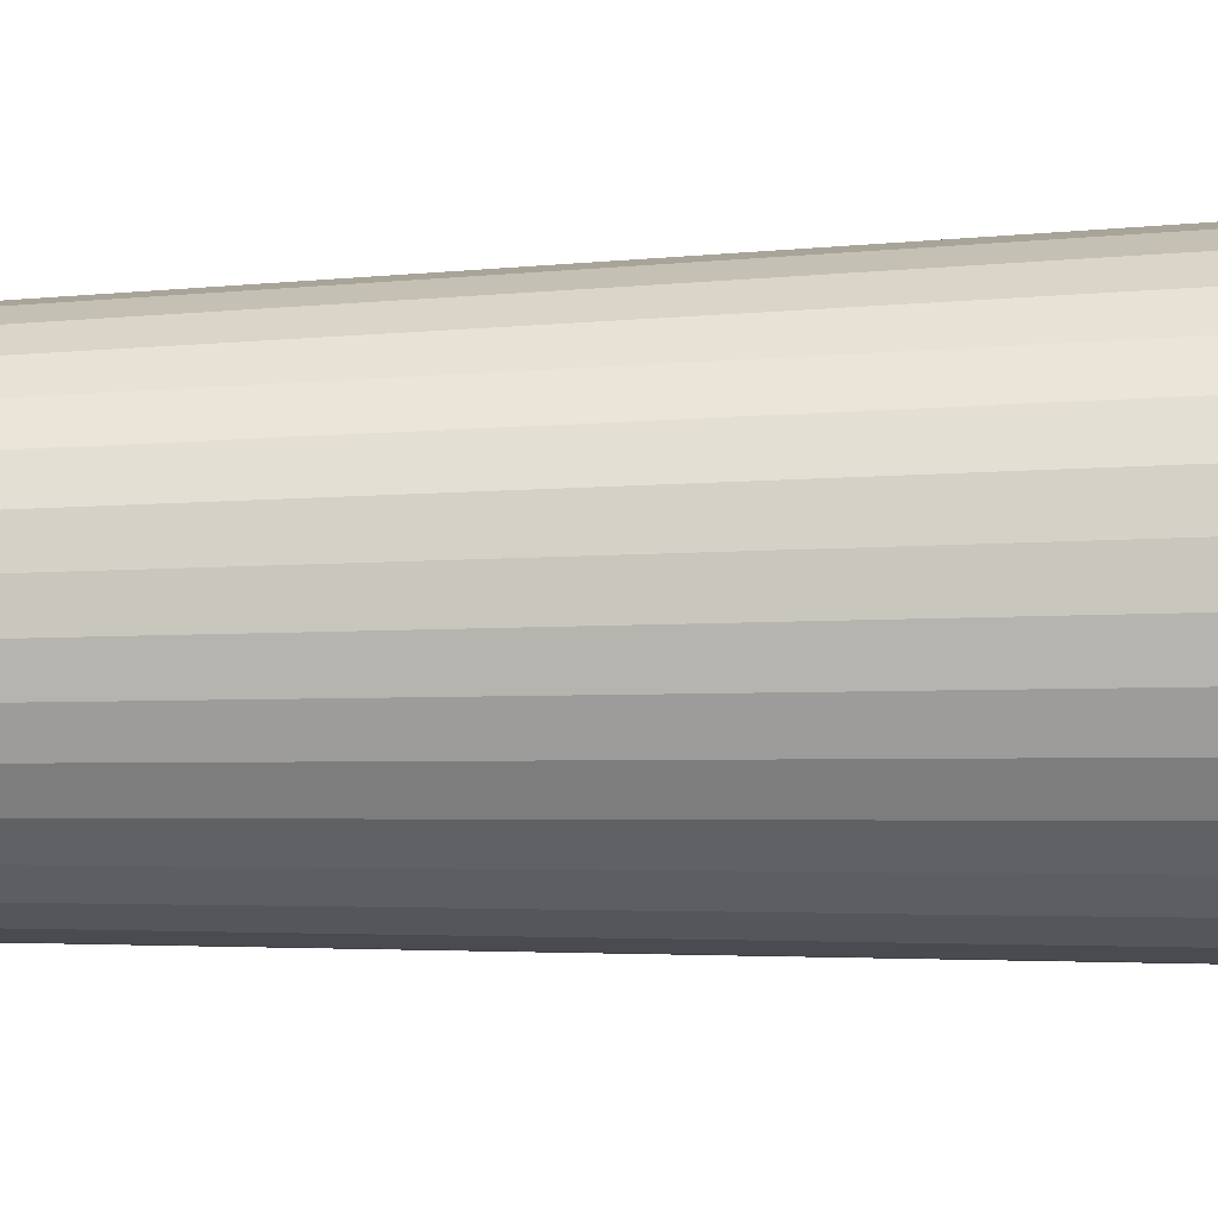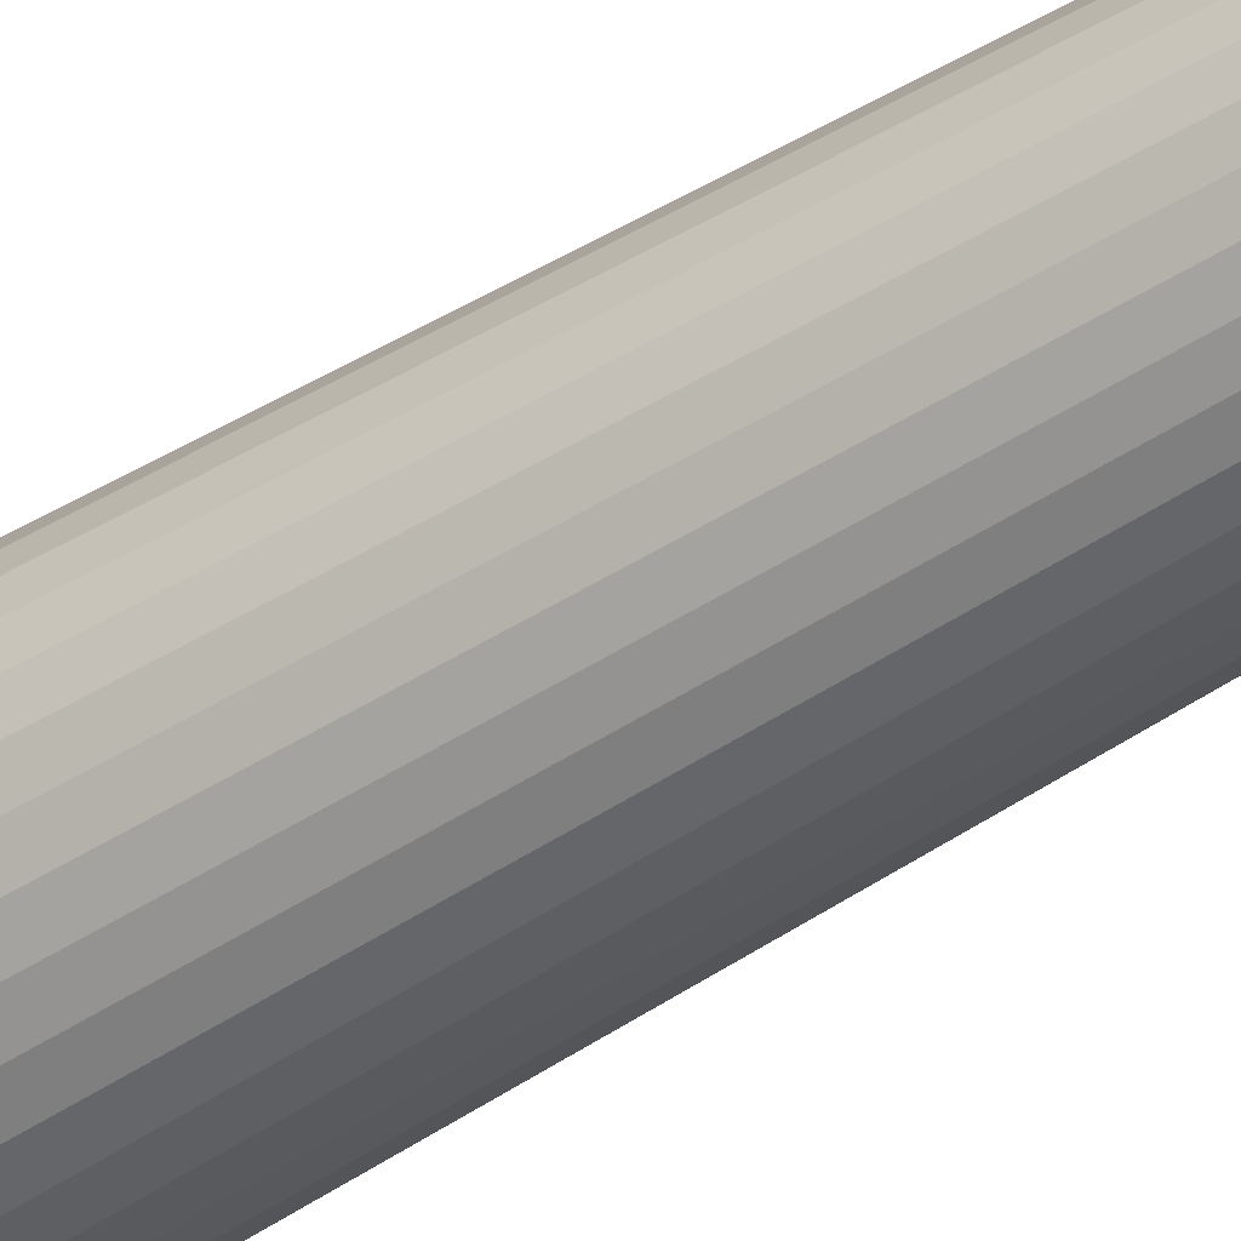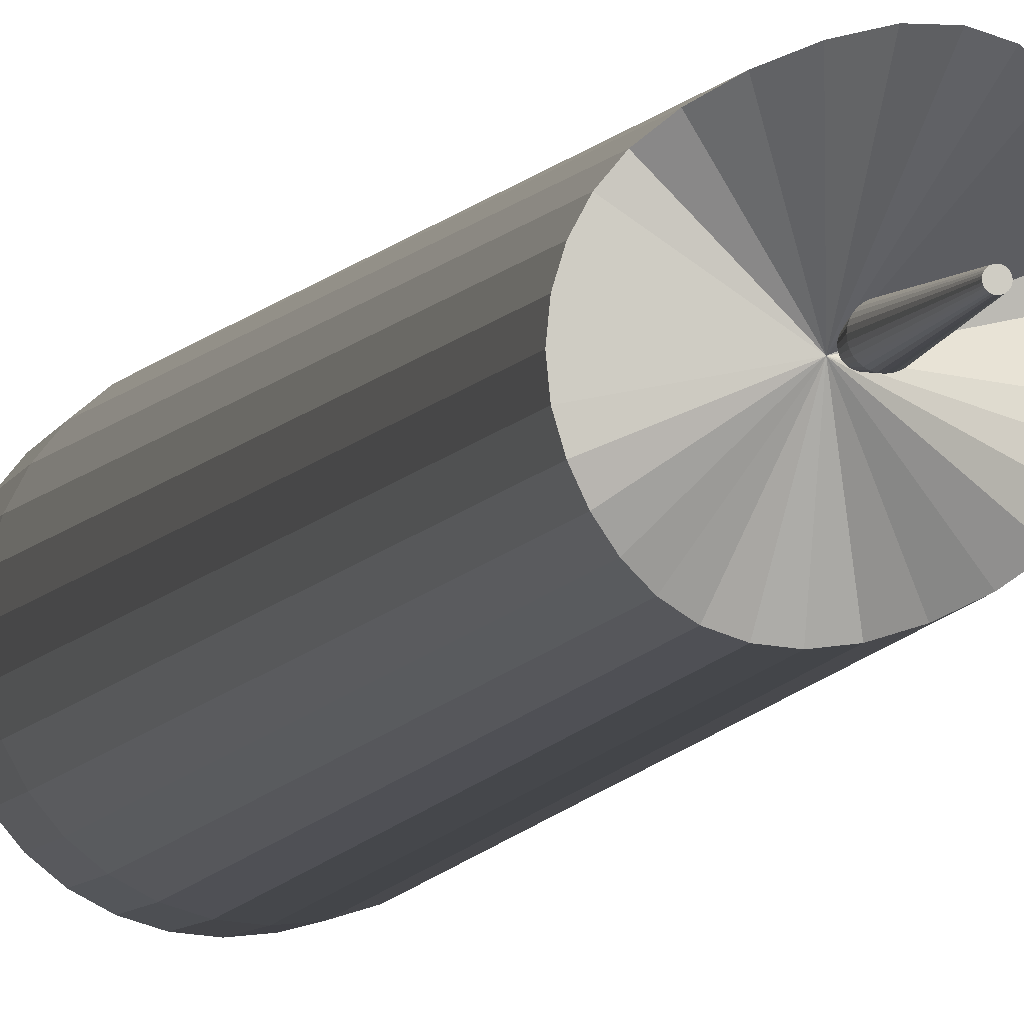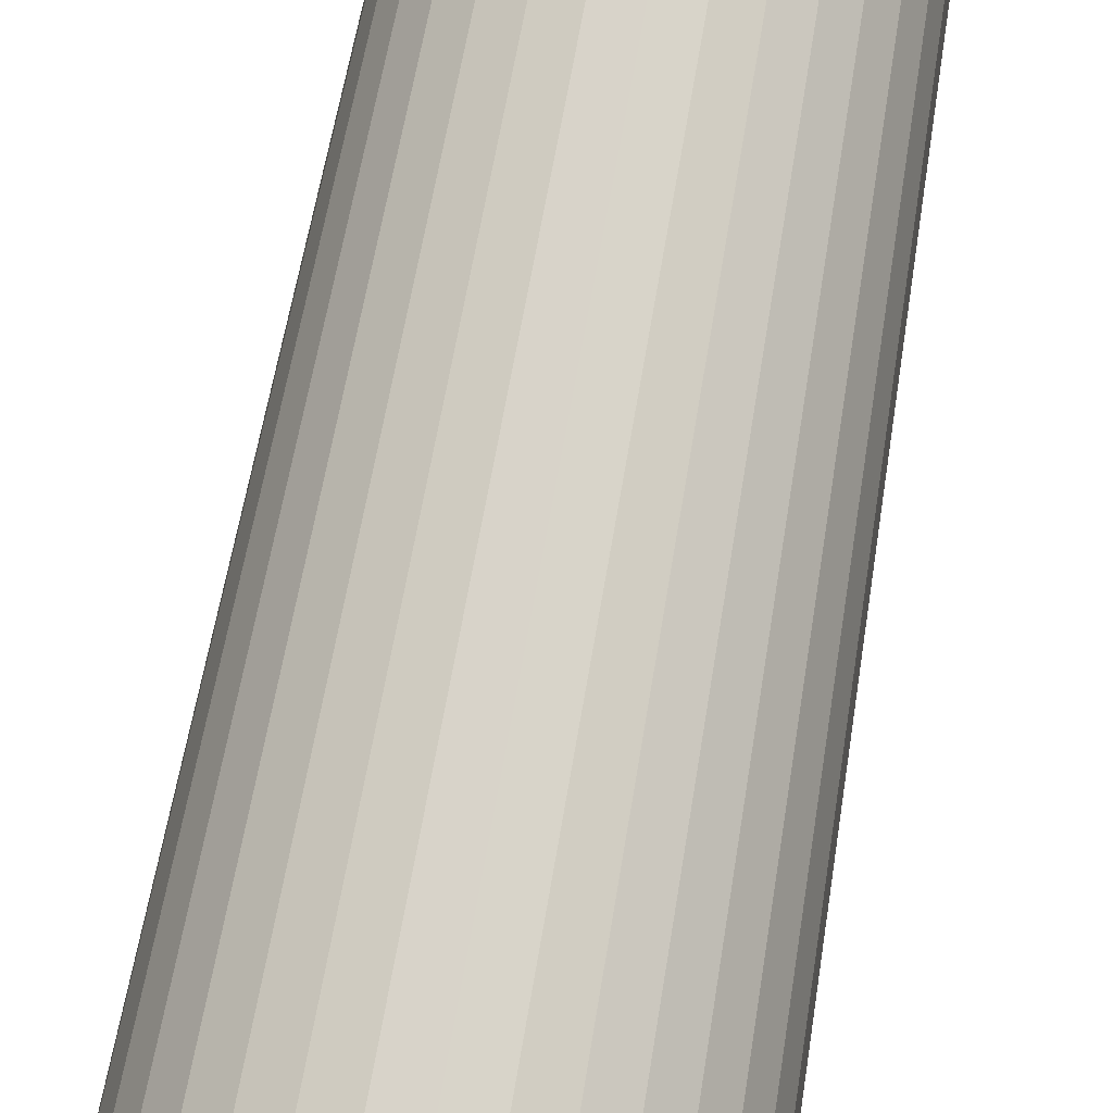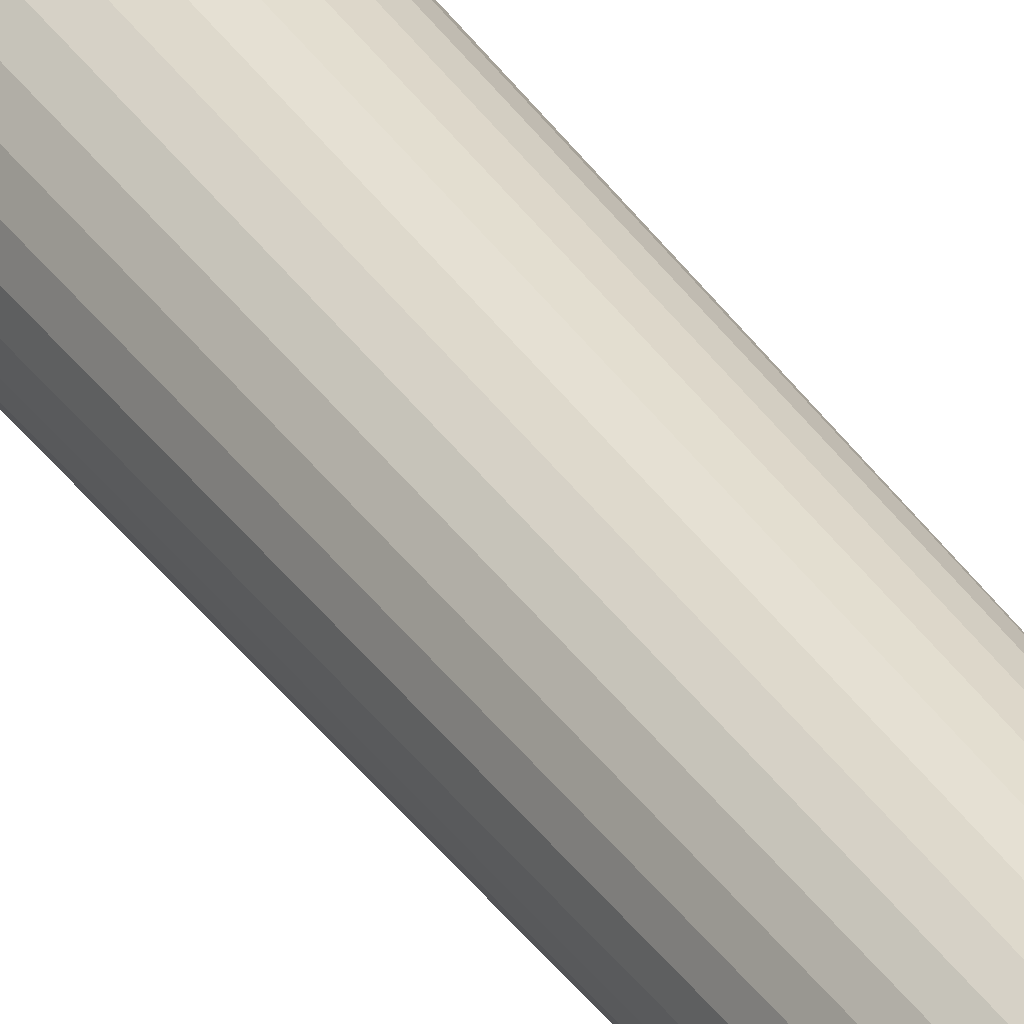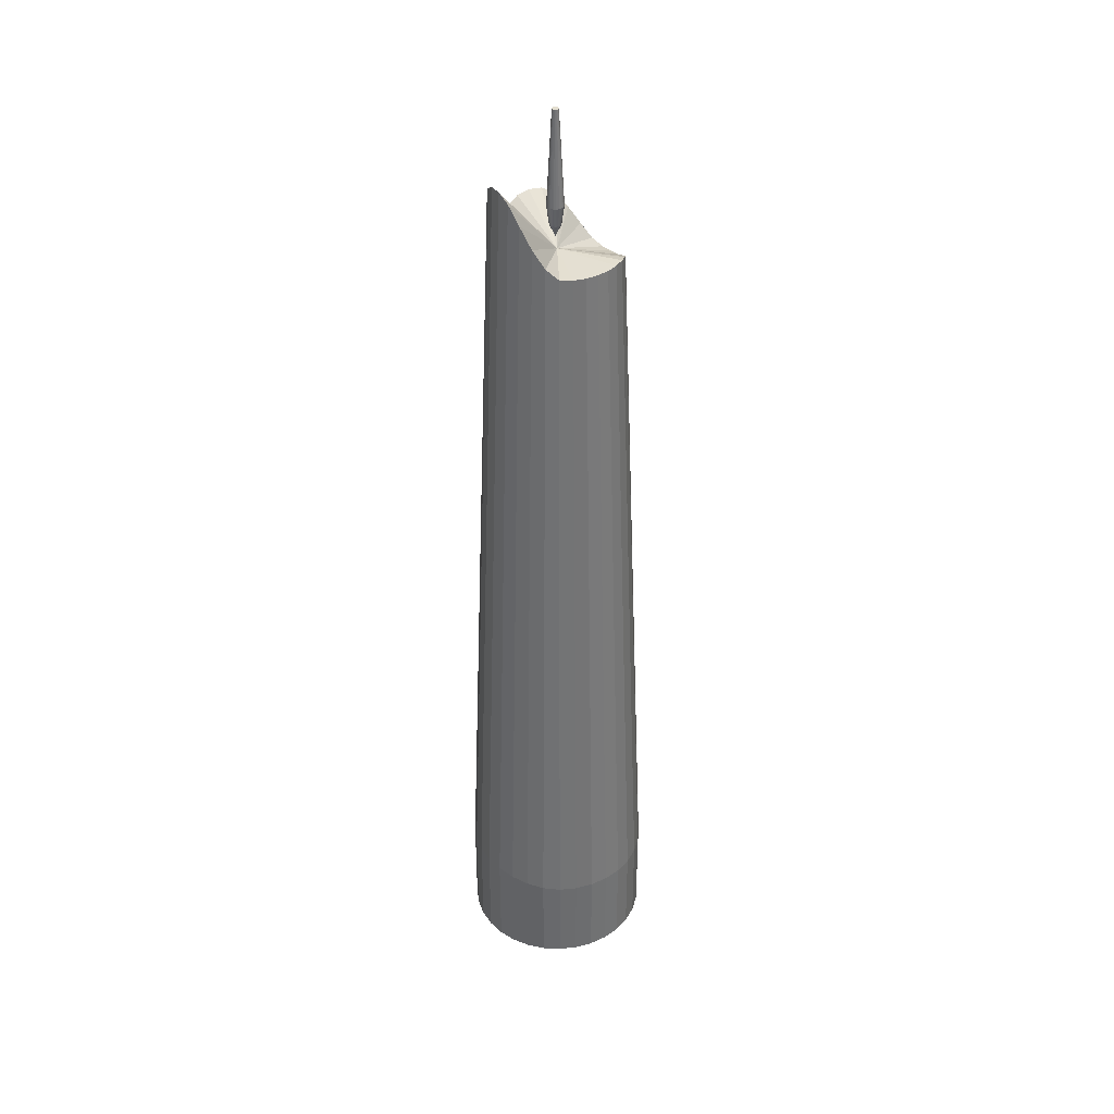
<metadata>
{"format":"obj","ext":"obj","renderer":"f3d","projection":"perspective","resolution":1024,"background":"white","views":[{"elev":-76.1,"azim":-88.6,"up":"+Z"},{"elev":-46.0,"azim":126.6,"up":"+Z"},{"elev":-5.7,"azim":168.7,"up":"+Z"},{"elev":77.0,"azim":10.3,"up":"+Z"},{"elev":35.4,"azim":150.9,"up":"+Z"},{"elev":36.8,"azim":43.1,"up":"+Y"}]}
</metadata>
<code>
o Cylinder.002_Cylinder.003
v -2.101 -0.09043 6.338
v -2.101 1.91 6.338
v -2.101 -0.1296 6.11
v -2.101 1.857 6.185
v -2.057 -0.1296 6.115
v -2.071 1.857 6.188
v -2.014 -0.1296 6.128
v -2.043 1.862 6.197
v -1.975 -0.1296 6.149
v -2.016 1.874 6.211
v -1.94 -0.1296 6.177
v -1.993 1.889 6.23
v -1.912 -0.1296 6.211
v -1.974 1.901 6.253
v -1.891 -0.1296 6.251
v -1.96 1.909 6.279
v -1.878 -0.1296 6.293
v -1.951 1.91 6.308
v -1.874 -0.1296 6.338
v -1.948 1.91 6.338
v -1.878 -0.1296 6.382
v -1.951 1.91 6.368
v -1.891 -0.1296 6.425
v -1.96 1.91 6.396
v -1.912 -0.1296 6.464
v -1.974 1.91 6.423
v -1.94 -0.1296 6.499
v -1.993 1.912 6.446
v -1.975 -0.1296 6.527
v -2.016 1.937 6.465
v -2.014 -0.1296 6.548
v -2.043 1.98 6.479
v -2.057 -0.1296 6.561
v -2.071 2.03 6.488
v -2.101 -0.1296 6.565
v -2.101 2.071 6.491
v -2.145 -0.1296 6.561
v -2.131 2.089 6.488
v -2.188 -0.1296 6.548
v -2.16 2.089 6.479
v -2.227 -0.1296 6.527
v -2.186 2.071 6.465
v -2.262 -0.1296 6.499
v -2.209 2.03 6.446
v -2.29 -0.1296 6.464
v -2.228 1.98 6.423
v -2.311 -0.1296 6.425
v -2.242 1.947 6.396
v -2.324 -0.1296 6.382
v -2.251 1.942 6.368
v -2.329 -0.1296 6.338
v -2.254 1.961 6.338
v -2.324 -0.1296 6.293
v -2.251 1.978 6.308
v -2.311 -0.1296 6.251
v -2.242 1.986 6.279
v -2.29 -0.1296 6.211
v -2.228 1.985 6.253
v -2.262 -0.1296 6.177
v -2.209 1.97 6.23
v -2.227 -0.1296 6.149
v -2.186 1.937 6.211
v -2.188 -0.1296 6.128
v -2.16 1.899 6.197
v -2.145 -0.1296 6.115
v -2.131 1.869 6.188
v -2.107 1.967 6.323
v -2.104 1.967 6.323
v -2.102 1.967 6.324
v -2.099 1.967 6.325
v -2.097 1.967 6.327
v -2.095 1.967 6.329
v -2.094 1.967 6.331
v -2.093 1.967 6.334
v -2.093 1.967 6.337
v -2.093 1.967 6.339
v -2.094 1.967 6.342
v -2.095 1.967 6.344
v -2.097 1.967 6.347
v -2.099 1.967 6.348
v -2.102 1.967 6.35
v -2.104 1.967 6.35
v -2.107 1.967 6.351
v -2.11 1.967 6.35
v -2.113 1.967 6.35
v -2.115 1.967 6.348
v -2.117 1.967 6.347
v -2.119 1.967 6.344
v -2.12 1.967 6.342
v -2.121 1.967 6.339
v -2.121 1.967 6.337
v -2.121 1.967 6.334
v -2.12 1.967 6.331
v -2.119 1.967 6.329
v -2.117 1.967 6.327
v -2.115 1.967 6.325
v -2.113 1.967 6.324
v -2.11 1.967 6.323
v -2.107 1.939 6.337
v -2.107 2.012 6.316
v -2.103 2.012 6.317
v -2.099 2.012 6.318
v -2.096 2.012 6.32
v -2.093 2.012 6.322
v -2.09 2.012 6.325
v -2.088 2.012 6.329
v -2.087 2.012 6.333
v -2.087 2.012 6.337
v -2.087 2.012 6.341
v -2.088 2.012 6.344
v -2.09 2.012 6.348
v -2.093 2.012 6.351
v -2.096 2.012 6.354
v -2.099 2.012 6.355
v -2.103 2.012 6.357
v -2.107 2.012 6.357
v -2.111 2.012 6.357
v -2.115 2.012 6.355
v -2.118 2.012 6.354
v -2.121 2.012 6.351
v -2.124 2.012 6.348
v -2.126 2.012 6.344
v -2.127 2.012 6.341
v -2.127 2.012 6.337
v -2.127 2.012 6.333
v -2.126 2.012 6.329
v -2.124 2.012 6.325
v -2.121 2.012 6.322
v -2.118 2.012 6.32
v -2.115 2.012 6.318
v -2.111 2.012 6.317
v -2.107 2.238 6.329
v -2.106 2.238 6.329
v -2.104 2.238 6.329
v -2.103 2.238 6.33
v -2.102 2.238 6.331
v -2.101 2.238 6.332
v -2.1 2.238 6.334
v -2.099 2.238 6.335
v -2.099 2.238 6.337
v -2.099 2.238 6.338
v -2.1 2.238 6.34
v -2.101 2.238 6.341
v -2.102 2.238 6.342
v -2.103 2.238 6.343
v -2.104 2.238 6.344
v -2.106 2.238 6.344
v -2.107 2.238 6.345
v -2.109 2.238 6.344
v -2.11 2.238 6.344
v -2.111 2.238 6.343
v -2.113 2.238 6.342
v -2.114 2.238 6.341
v -2.114 2.238 6.34
v -2.115 2.238 6.338
v -2.115 2.238 6.337
v -2.115 2.238 6.335
v -2.114 2.238 6.334
v -2.114 2.238 6.332
v -2.113 2.238 6.331
v -2.111 2.238 6.33
v -2.11 2.238 6.329
v -2.109 2.238 6.329
v -2.101 0.09904 6.11
v -2.057 0.09904 6.115
v -2.014 0.09964 6.128
v -1.975 0.1011 6.149
v -1.94 0.1028 6.177
v -1.912 0.1043 6.211
v -1.891 0.1052 6.251
v -1.878 0.1053 6.293
v -1.874 0.1053 6.338
v -1.878 0.1053 6.382
v -1.891 0.1053 6.425
v -1.912 0.1053 6.464
v -1.94 0.1056 6.499
v -1.975 0.1085 6.527
v -2.014 0.1136 6.548
v -2.057 0.1194 6.561
v -2.101 0.1243 6.565
v -2.145 0.1263 6.561
v -2.188 0.1263 6.548
v -2.227 0.1243 6.527
v -2.262 0.1194 6.499
v -2.29 0.1136 6.464
v -2.311 0.1096 6.425
v -2.324 0.1091 6.382
v -2.329 0.1112 6.338
v -2.324 0.1133 6.293
v -2.311 0.1142 6.251
v -2.29 0.1141 6.211
v -2.262 0.1123 6.177
v -2.227 0.1085 6.149
v -2.188 0.1041 6.128
v -2.145 0.1005 6.115
f 1 3 5
f 2 6 4
f 164 4 6 165
f 1 5 7
f 2 8 6
f 165 6 8 166
f 1 7 9
f 2 10 8
f 166 8 10 167
f 1 9 11
f 2 12 10
f 167 10 12 168
f 1 11 13
f 2 14 12
f 168 12 14 169
f 1 13 15
f 2 16 14
f 169 14 16 170
f 1 15 17
f 2 18 16
f 170 16 18 171
f 1 17 19
f 2 20 18
f 171 18 20 172
f 1 19 21
f 2 22 20
f 172 20 22 173
f 1 21 23
f 2 24 22
f 173 22 24 174
f 1 23 25
f 2 26 24
f 174 24 26 175
f 1 25 27
f 2 28 26
f 175 26 28 176
f 1 27 29
f 2 30 28
f 176 28 30 177
f 1 29 31
f 2 32 30
f 177 30 32 178
f 1 31 33
f 2 34 32
f 178 32 34 179
f 1 33 35
f 2 36 34
f 179 34 36 180
f 1 35 37
f 2 38 36
f 180 36 38 181
f 1 37 39
f 2 40 38
f 181 38 40 182
f 1 39 41
f 2 42 40
f 182 40 42 183
f 1 41 43
f 2 44 42
f 183 42 44 184
f 1 43 45
f 2 46 44
f 184 44 46 185
f 1 45 47
f 2 48 46
f 185 46 48 186
f 1 47 49
f 2 50 48
f 186 48 50 187
f 1 49 51
f 2 52 50
f 187 50 52 188
f 1 51 53
f 2 54 52
f 188 52 54 189
f 1 53 55
f 2 56 54
f 189 54 56 190
f 1 55 57
f 2 58 56
f 190 56 58 191
f 1 57 59
f 2 60 58
f 191 58 60 192
f 1 59 61
f 2 62 60
f 192 60 62 193
f 1 61 63
f 2 64 62
f 193 62 64 194
f 1 63 65
f 2 66 64
f 194 64 66 195
f 1 65 3
f 2 4 66
f 195 66 4 164
f 65 195 164 3
f 63 194 195 65
f 61 193 194 63
f 59 192 193 61
f 57 191 192 59
f 55 190 191 57
f 53 189 190 55
f 51 188 189 53
f 49 187 188 51
f 47 186 187 49
f 45 185 186 47
f 43 184 185 45
f 41 183 184 43
f 39 182 183 41
f 37 181 182 39
f 35 180 181 37
f 33 179 180 35
f 31 178 179 33
f 29 177 178 31
f 27 176 177 29
f 25 175 176 27
f 23 174 175 25
f 21 173 174 23
f 19 172 173 21
f 17 171 172 19
f 15 170 171 17
f 13 169 170 15
f 11 168 169 13
f 9 167 168 11
f 7 166 167 9
f 5 165 166 7
f 3 164 165 5
f 67 99 68
f 68 99 69
f 69 99 70
f 70 99 71
f 71 99 72
f 72 99 73
f 73 99 74
f 74 99 75
f 75 99 76
f 76 99 77
f 77 99 78
f 78 99 79
f 79 99 80
f 80 99 81
f 81 99 82
f 82 99 83
f 83 99 84
f 84 99 85
f 85 99 86
f 86 99 87
f 87 99 88
f 88 99 89
f 89 99 90
f 90 99 91
f 91 99 92
f 92 99 93
f 93 99 94
f 94 99 95
f 95 99 96
f 96 99 97
f 70 71 104 103
f 97 99 98
f 98 99 67
f 110 111 143 142
f 97 98 131 130
f 77 78 111 110
f 84 85 118 117
f 91 92 125 124
f 71 72 105 104
f 98 67 100 131
f 78 79 112 111
f 85 86 119 118
f 92 93 126 125
f 72 73 106 105
f 79 80 113 112
f 86 87 120 119
f 93 94 127 126
f 73 74 107 106
f 67 68 101 100
f 80 81 114 113
f 87 88 121 120
f 94 95 128 127
f 74 75 108 107
f 81 82 115 114
f 88 89 122 121
f 68 69 102 101
f 95 96 129 128
f 75 76 109 108
f 82 83 116 115
f 89 90 123 122
f 69 70 103 102
f 96 97 130 129
f 76 77 110 109
f 83 84 117 116
f 90 91 124 123
f 132 133 134 135 136 137 138 139 140 141 142 143 144 145 146 147 148 149 150 151 152 153 154 155 156 157 158 159 160 161 162 163
f 124 125 157 156
f 111 112 144 143
f 125 126 158 157
f 112 113 145 144
f 126 127 159 158
f 113 114 146 145
f 100 101 133 132
f 127 128 160 159
f 114 115 147 146
f 101 102 134 133
f 128 129 161 160
f 115 116 148 147
f 102 103 135 134
f 129 130 162 161
f 116 117 149 148
f 103 104 136 135
f 130 131 163 162
f 117 118 150 149
f 104 105 137 136
f 131 100 132 163
f 118 119 151 150
f 105 106 138 137
f 119 120 152 151
f 106 107 139 138
f 120 121 153 152
f 107 108 140 139
f 121 122 154 153
f 108 109 141 140
f 122 123 155 154
f 109 110 142 141
f 123 124 156 155

</code>
